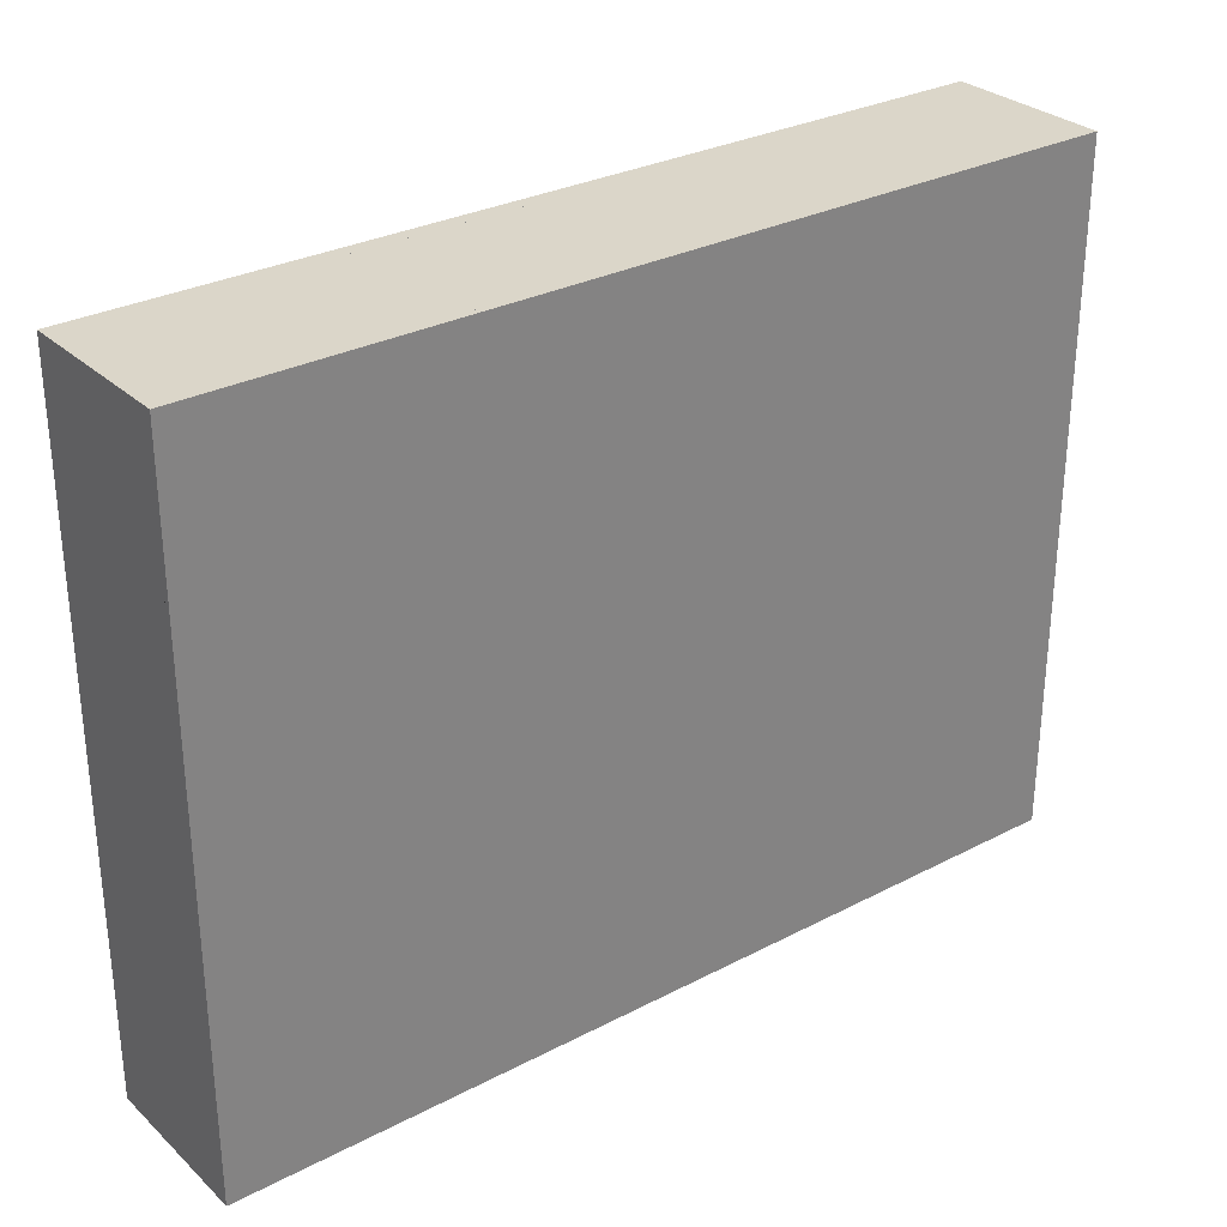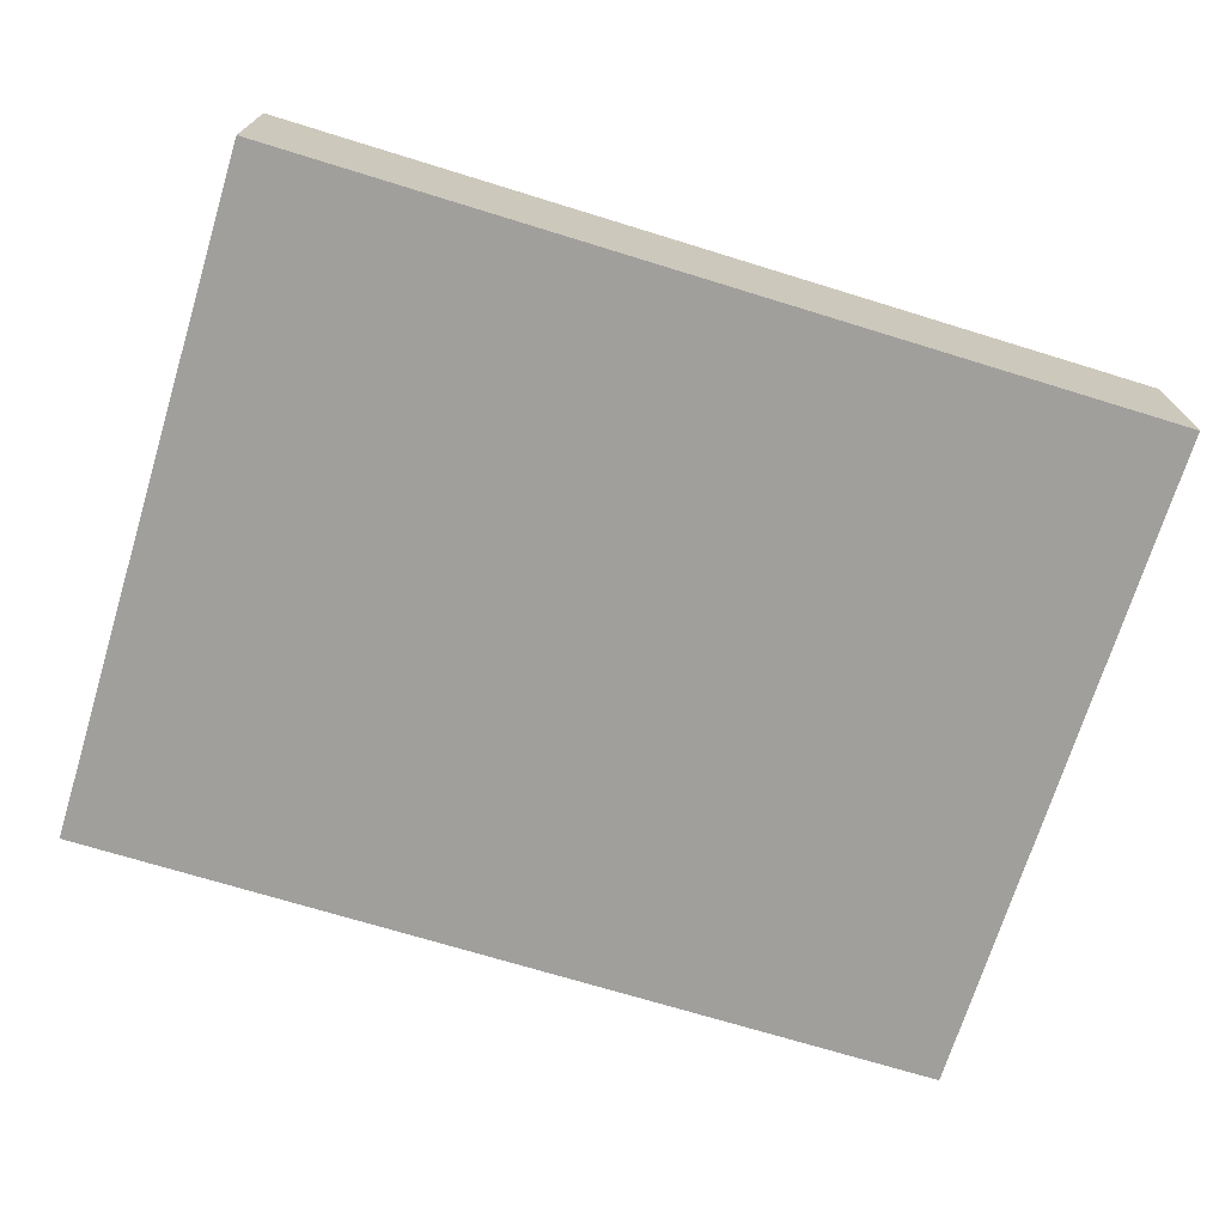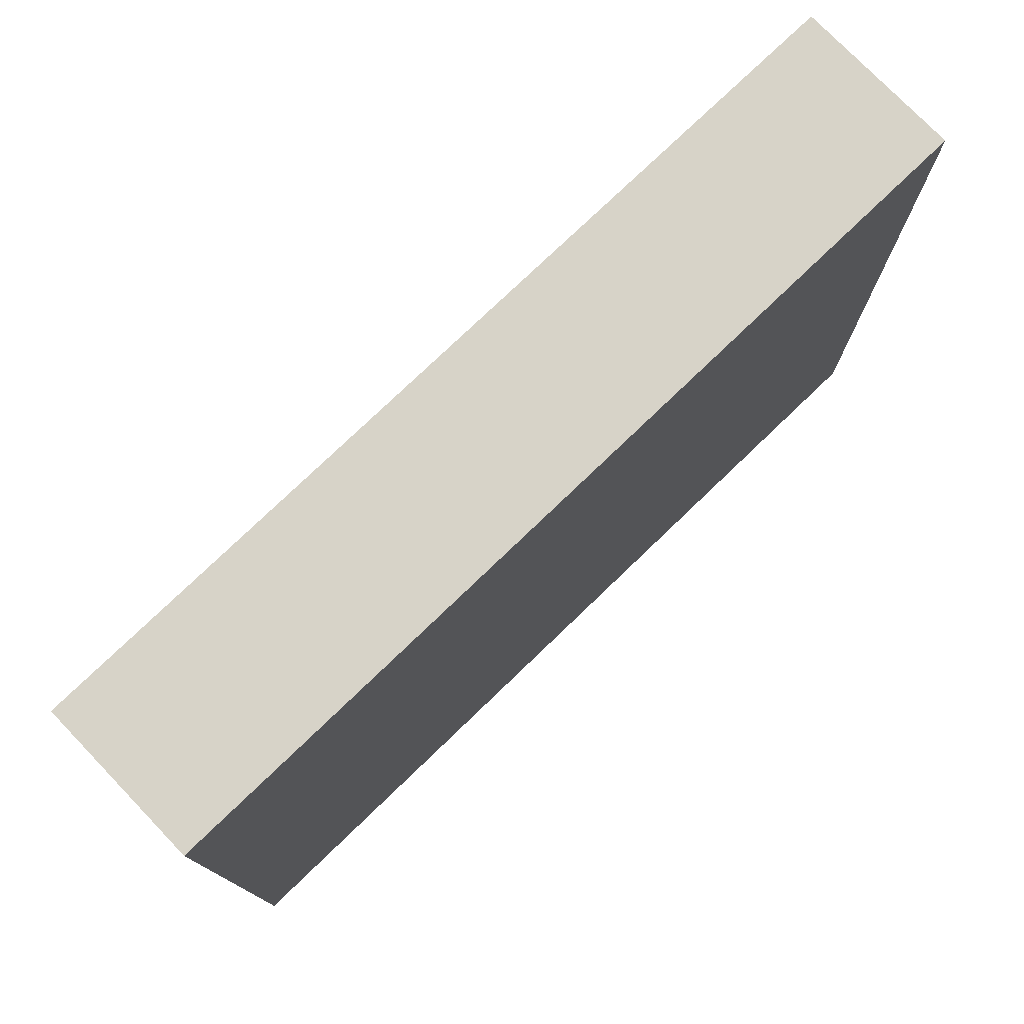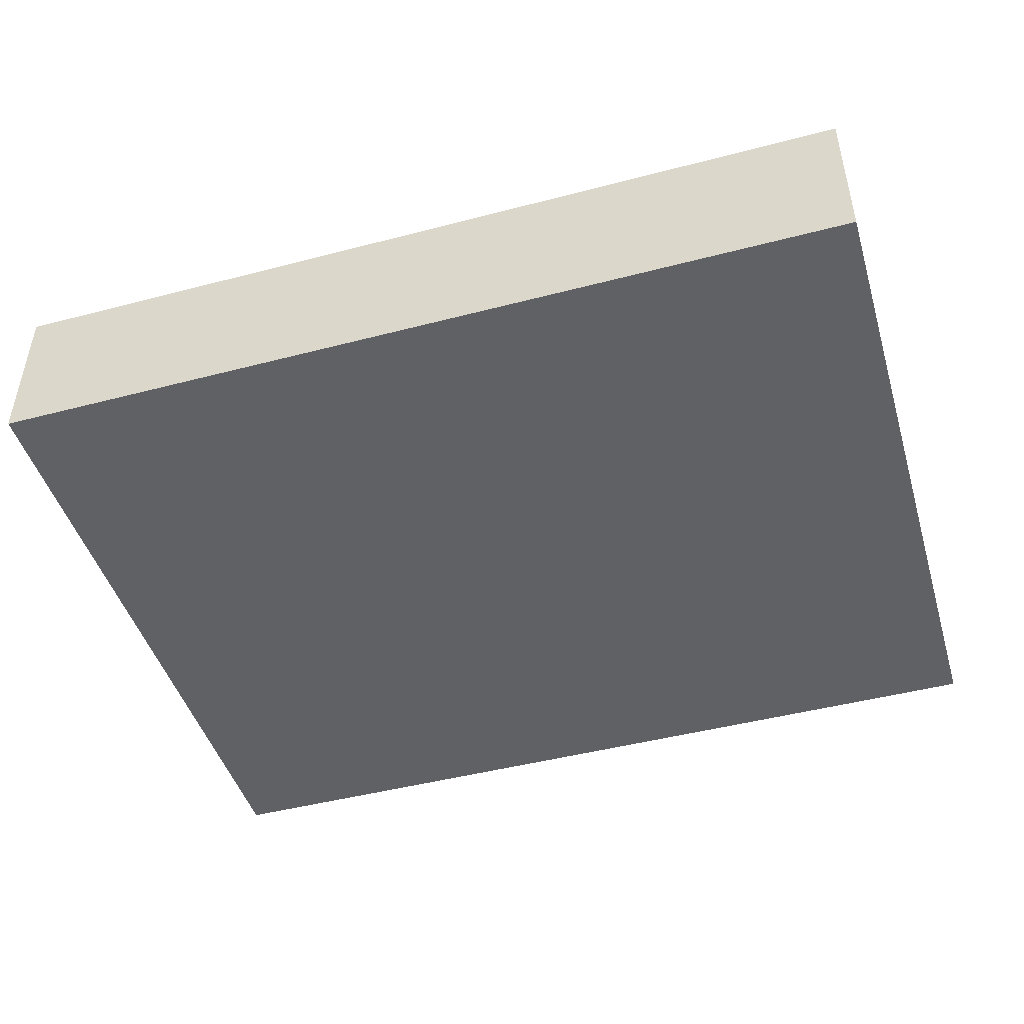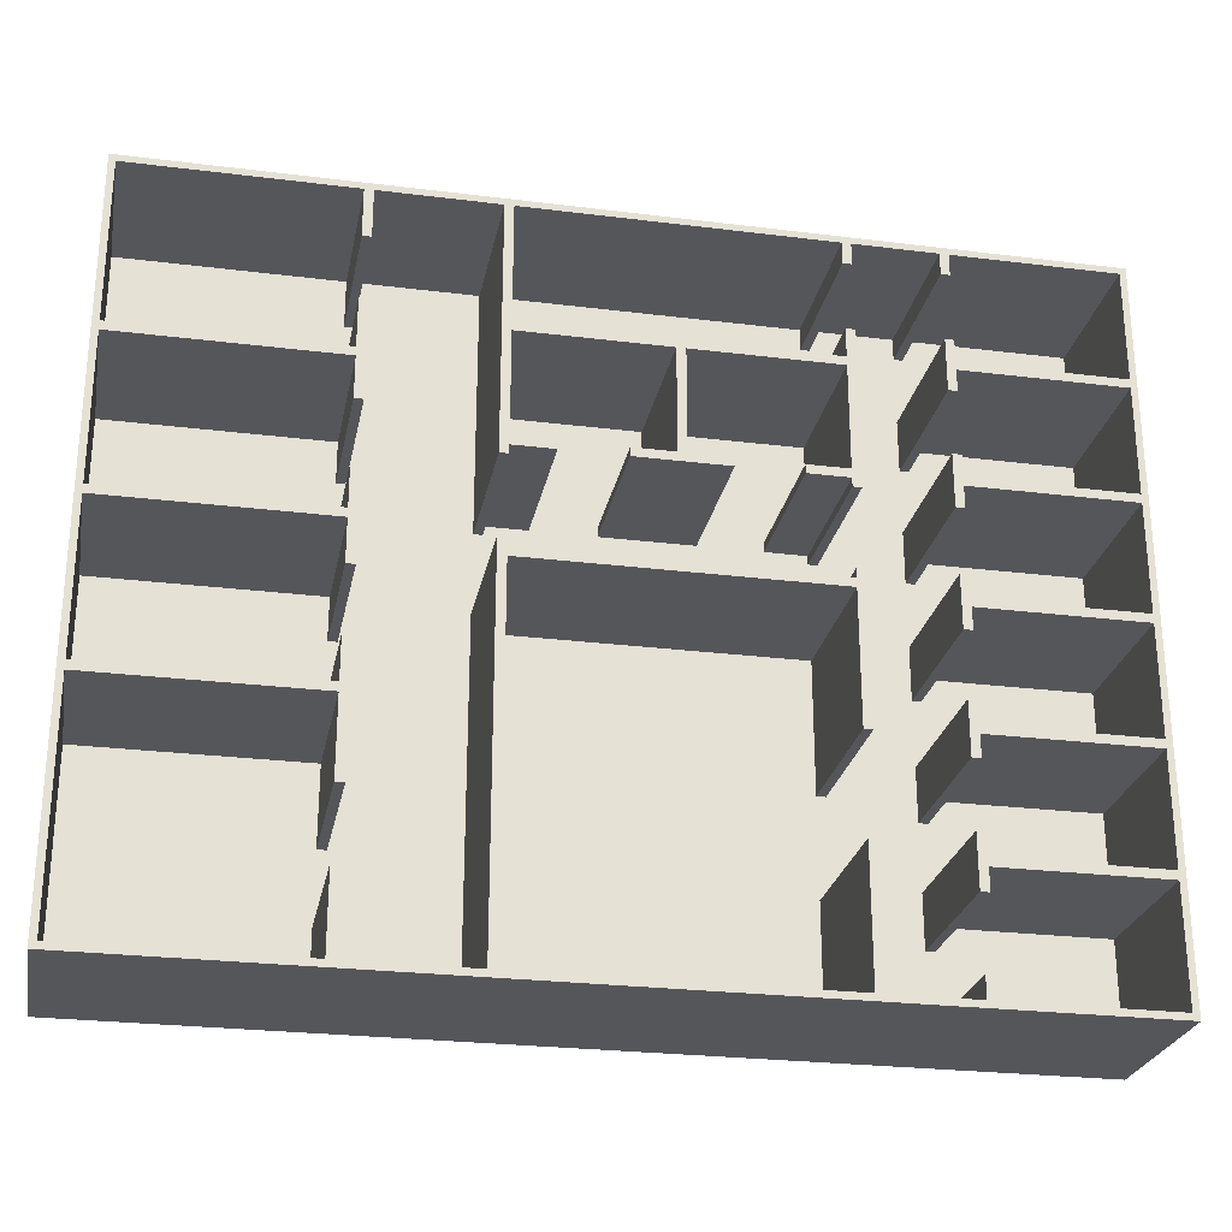
<metadata>
{"format":"obj","ext":"obj","renderer":"f3d","projection":"perspective","resolution":1024,"background":"white","views":[{"elev":29.8,"azim":-37.3,"up":"+Z"},{"elev":-71.2,"azim":-17.1,"up":"+Y"},{"elev":76.6,"azim":-43.9,"up":"+Z"},{"elev":-46.4,"azim":-163.4,"up":"+Y"},{"elev":-26.1,"azim":168.9,"up":"+Z"}]}
</metadata>
<code>
o Cube
v -12.17 3.892 -8.835
v -12.32 3.46 -8.985
v -12.17 3.892 7.15
v -12.32 3.46 7.3
v 8.466 3.892 -8.835
v 8.616 3.46 -8.985
v 8.466 3.892 7.15
v 8.616 3.46 7.3
v -12.32 3.892 7.3
v -12.32 3.892 -8.985
v 8.616 3.892 7.3
v 8.616 3.892 -8.985
v -12.32 7.292 7.3
v -12.32 7.292 -8.985
v 8.616 7.292 7.3
v 8.616 7.292 -8.985
v -12.17 7.292 7.15
v -12.17 7.292 -8.835
v 8.466 7.292 7.15
v 8.466 7.292 -8.835
v -6.182 3.892 -8.835
v -6.382 3.892 -8.835
v -6.382 7.292 -8.835
v -6.182 7.292 -8.835
v -8.265 3.892 -8.835
v -8.465 3.892 -8.835
v -8.465 7.292 -8.835
v -8.265 7.292 -8.835
v -8.465 3.892 7.15
v -8.265 3.892 7.15
v -8.265 7.292 7.15
v -8.465 7.292 7.15
v -6.382 3.892 7.15
v -6.182 3.892 7.15
v -6.182 7.292 7.15
v -6.382 7.292 7.15
v -6.382 3.892 -0.7364
v -6.382 3.892 -0.5364
v -6.382 7.292 -0.5364
v -6.382 7.292 -0.7364
v -6.382 3.892 1.459
v -6.382 7.292 1.459
v -6.182 7.292 1.459
v -6.182 3.892 1.459
v 0.7956 3.892 -8.835
v 0.5956 3.892 -8.835
v 0.5956 7.292 -8.835
v 0.7956 7.292 -8.835
v 3.61 3.892 -8.835
v 3.41 3.892 -8.835
v 3.41 7.292 -8.835
v 3.61 7.292 -8.835
v 3.41 3.892 7.15
v 3.61 3.892 7.15
v 3.61 7.292 7.15
v 3.41 7.292 7.15
v 0.5956 3.892 7.15
v 0.7956 3.892 7.15
v 0.7956 7.292 7.15
v 0.5956 7.292 7.15
v 0.5956 3.892 -0.3303
v 0.7956 3.892 -0.3303
v 0.7956 7.292 -0.3303
v 0.5956 7.292 -0.3303
v 0.7956 3.892 1.459
v 0.5956 3.892 1.459
v 0.5956 7.292 1.459
v 0.7956 7.292 1.459
v 0.5956 7.292 -0.5364
v 0.5956 7.292 -0.7364
v -6.182 7.292 -0.5364
v -6.182 7.292 -0.7364
v -6.182 3.892 -0.7364
v -6.182 3.892 -0.5364
v 0.5956 3.892 -0.5364
v 0.5956 3.892 -0.7364
v 0.5956 7.292 1.658
v 0.5956 7.292 1.858
v 0.5956 3.892 1.858
v 0.5956 3.892 1.658
v -6.182 3.892 1.658
v -6.182 3.892 1.858
v -6.182 7.292 1.858
v -6.182 7.292 1.658
v 0.5956 3.892 4.425
v 0.5956 3.892 4.225
v 0.5956 7.292 4.225
v 0.5956 7.292 4.425
v -6.182 7.292 4.425
v -6.182 7.292 4.225
v -6.182 3.892 4.225
v -6.182 3.892 4.425
v -2.893 3.892 4.225
v -2.693 3.892 4.225
v -2.693 7.292 4.225
v -2.893 7.292 4.225
v -2.893 7.292 1.858
v -2.693 7.292 1.858
v -2.693 3.892 1.858
v -2.893 3.892 1.858
v -2.893 7.292 1.658
v -2.693 7.292 1.658
v -2.693 3.892 1.658
v -2.893 3.892 1.658
v -5.247 3.892 1.658
v -5.247 7.292 1.658
v -5.247 7.292 1.858
v -5.247 3.892 1.858
v -3.829 3.892 1.858
v -3.829 7.292 1.858
v -3.829 7.292 1.658
v -3.829 3.892 1.658
v -0.3399 7.292 1.658
v -0.3399 3.892 1.658
v -0.3399 3.892 1.858
v -0.3399 7.292 1.858
v -1.758 7.292 1.858
v -1.758 3.892 1.858
v -1.758 3.892 1.658
v -1.758 7.292 1.658
v -12.17 3.892 4.386
v -12.17 3.892 4.586
v -12.17 3.892 1.722
v -12.17 3.892 1.922
v -12.17 3.892 -0.9426
v -12.17 3.892 -0.7426
v -12.17 3.892 -3.607
v -12.17 3.892 -3.407
v -12.17 3.892 -6.271
v -12.17 3.892 -6.071
v -12.17 7.292 4.586
v -12.17 7.292 4.386
v -12.17 7.292 1.922
v -12.17 7.292 1.722
v -12.17 7.292 -0.7426
v -12.17 7.292 -0.9426
v -12.17 7.292 -3.407
v -12.17 7.292 -3.607
v -12.17 7.292 -6.071
v -12.17 7.292 -6.271
v -8.465 3.892 4.586
v -8.465 3.892 4.386
v -8.465 7.292 4.386
v -8.465 7.292 4.586
v -8.465 3.892 1.922
v -8.465 3.892 1.722
v -8.465 7.292 1.722
v -8.465 7.292 1.922
v -8.465 3.892 -0.7426
v -8.465 3.892 -0.9426
v -8.465 7.292 -0.9426
v -8.465 7.292 -0.7426
v -8.465 3.892 -3.407
v -8.465 3.892 -3.607
v -8.465 7.292 -3.607
v -8.465 7.292 -3.407
v -8.465 3.892 -6.071
v -8.465 3.892 -6.271
v -8.465 7.292 -6.271
v -8.465 7.292 -6.071
v -8.265 3.892 4.586
v -8.265 3.892 4.386
v -8.265 7.292 4.386
v -8.265 7.292 4.586
v -8.265 3.892 1.922
v -8.265 3.892 1.722
v -8.265 7.292 1.722
v -8.265 7.292 1.922
v -8.265 3.892 -0.7426
v -8.265 3.892 -0.9426
v -8.265 7.292 -0.9426
v -8.265 7.292 -0.7426
v -8.265 3.892 -3.407
v -8.265 3.892 -3.607
v -8.265 7.292 -3.607
v -8.265 7.292 -3.407
v -8.265 3.892 -6.071
v -8.265 3.892 -6.271
v -8.265 7.292 -6.271
v -8.265 7.292 -6.071
v -8.465 7.292 5.086
v -8.465 3.892 5.086
v -8.265 3.892 5.086
v -8.265 7.292 5.086
v -8.465 3.892 -6.771
v -8.465 7.292 -6.771
v -8.265 7.292 -6.771
v -8.265 3.892 -6.771
v -8.465 3.892 -1.443
v -8.465 7.292 -1.443
v -8.265 7.292 -1.443
v -8.265 3.892 -1.443
v -8.465 7.292 -0.2426
v -8.465 3.892 -0.2426
v -8.265 3.892 -0.2426
v -8.265 7.292 -0.2426
v -8.465 7.292 -5.571
v -8.465 3.892 -5.571
v -8.265 3.892 -5.571
v -8.265 7.292 -5.571
v -8.465 3.892 1.222
v -8.465 7.292 1.222
v -8.265 7.292 1.222
v -8.265 3.892 1.222
v -8.465 3.892 -4.107
v -8.465 7.292 -4.107
v -8.265 7.292 -4.107
v -8.265 3.892 -4.107
v -8.465 7.292 2.422
v -8.465 3.892 2.422
v -8.265 3.892 2.422
v -8.265 7.292 2.422
v -8.465 7.292 -2.907
v -8.465 3.892 -2.907
v -8.265 3.892 -2.907
v -8.265 7.292 -2.907
v -8.465 3.892 3.886
v -8.465 7.292 3.886
v -8.265 7.292 3.886
v -8.265 3.892 3.886
v -8.265 3.892 6.65
v -8.465 3.892 6.65
v -8.465 7.292 6.65
v -8.265 7.292 6.65
v -8.465 3.892 -8.335
v -8.265 3.892 -8.335
v -8.265 7.292 -8.335
v -8.465 7.292 -8.335
v -6.382 3.892 4.425
v -6.382 3.892 4.225
v -6.382 7.292 4.225
v -6.382 7.292 4.425
v -6.182 3.892 1.858
v -6.182 7.292 1.858
v -6.382 7.292 1.858
v -6.382 3.892 1.858
v -6.182 3.892 1.658
v -6.182 7.292 1.658
v -6.382 7.292 1.658
v -6.382 3.892 1.658
v -6.182 3.892 5.086
v -6.182 7.292 5.086
v -6.382 7.292 5.086
v -6.382 3.892 5.086
v -6.182 3.892 6.65
v -6.382 3.892 6.65
v -6.382 7.292 6.65
v -6.182 7.292 6.65
v -6.382 3.892 -5.876
v -6.182 3.892 -5.876
v -6.182 7.292 -5.876
v -6.382 7.292 -5.876
v -6.182 7.292 -3.696
v -6.182 3.892 -3.696
v -6.382 3.892 -3.696
v -6.382 7.292 -3.696
v -6.382 7.292 -0.3303
v -6.382 3.892 -0.3303
v -6.182 7.292 -0.3303
v -6.182 3.892 -0.3303
v 8.466 3.892 -3.591
v 8.466 3.892 -3.791
v 8.466 3.892 -0.02683
v 8.466 3.892 -0.2268
v 8.466 3.892 3.486
v 8.466 3.892 3.286
v 8.466 7.292 -3.791
v 8.466 7.292 -3.591
v 8.466 7.292 -0.2268
v 8.466 7.292 -0.02683
v 8.466 7.292 3.286
v 8.466 7.292 3.486
v 3.61 3.892 -3.791
v 3.61 3.892 -3.591
v 3.61 7.292 -3.591
v 3.61 7.292 -3.791
v 3.61 3.892 -0.2268
v 3.61 3.892 -0.02683
v 3.61 7.292 -0.02683
v 3.61 7.292 -0.2268
v 3.61 3.892 3.286
v 3.61 3.892 3.486
v 3.61 7.292 3.486
v 3.61 7.292 3.286
v 3.41 3.892 -3.791
v 3.41 3.892 -3.591
v 3.41 7.292 -3.591
v 3.41 7.292 -3.791
v 3.41 3.892 -0.2268
v 3.41 3.892 -0.02683
v 3.41 7.292 -0.02683
v 3.41 7.292 -0.2268
v 3.41 3.892 3.286
v 3.41 3.892 3.486
v 3.41 7.292 3.486
v 3.41 7.292 3.286
v 3.61 3.892 6.038
v 3.41 3.892 6.038
v 3.41 7.292 6.038
v 3.61 7.292 6.038
v 3.61 3.892 4.598
v 3.61 7.292 4.598
v 3.41 7.292 4.598
v 3.41 3.892 4.598
v 3.61 3.892 0.9202
v 3.61 7.292 0.9202
v 3.41 7.292 0.9202
v 3.41 3.892 0.9202
v 3.61 7.292 2.339
v 3.61 3.892 2.339
v 3.41 3.892 2.339
v 3.41 7.292 2.339
v 3.61 3.892 -2.625
v 3.61 7.292 -2.625
v 3.41 7.292 -2.625
v 3.41 3.892 -2.625
v 3.61 7.292 -1.193
v 3.61 3.892 -1.193
v 3.41 3.892 -1.193
v 3.41 7.292 -1.193
v 3.41 3.892 -7.082
v 3.61 3.892 -7.082
v 3.61 7.292 -7.082
v 3.41 7.292 -7.082
v 3.61 7.292 -5.544
v 3.61 3.892 -5.544
v 3.41 3.892 -5.544
v 3.41 7.292 -5.544
f 10 2 4 9
f 9 4 8 11
f 11 8 6 12
f 12 6 2 10
f 8 4 2 6
f 10 9 13 14
f 9 11 15 13
f 45 50 51 48
f 11 12 16 15
f 20 267 268 269 270 271 272 19 15 16
f 17 131 132 133 134 135 136 137 138 139 140 18 14 13
f 12 10 14 16
f 25 22 23 28
f 21 46 47 24
f 7 54 55 19
f 33 30 31 36
f 1 26 27 18
f 29 3 17 32
f 121 124 133 132
f 18 27 28 23 24 47 48 51 52 20 16 14
f 73 74 38 37
f 71 39 257 259
f 74 71 259 260
f 71 72 40 39
f 43 44 41 42
f 229 232 231 230
f 91 230 236 233
f 49 5 20 52
f 69 75 61 64
f 57 34 35 60
f 19 55 56 59 60 35 36 31 32 17 13 15
f 80 77 67 66
f 53 58 59 56
f 62 63 64 61
f 48 47 70 69 64 63
f 45 48 63 62
f 66 67 68 65
f 279 306 305 278
f 59 58 65 68
f 86 87 78 79
f 260 259 257 258
f 46 45 62 61 75 76
f 72 71 69 70
f 40 37 38 39
f 75 69 70 76
f 47 46 76 70
f 91 92 229 230
f 60 59 68 67 77 78 87 88
f 89 90 231 232
f 73 72 70 76
f 71 74 75 69
f 74 73 76 75
f 58 57 85 86 79 80 66 65
f 87 86 85 88
f 57 60 88 85
f 92 91 93 94 86 85
f 90 89 88 87 95 96
f 89 92 85 88
f 91 90 96 93
f 93 96 97 100
f 94 95 87 86
f 99 100 104 103
f 95 94 99 98
f 94 93 100 99
f 96 95 98 97
f 102 103 104 101
f 97 98 102 101
f 105 106 107 108
f 84 106 105 81
f 83 107 106 84
f 82 108 107 83
f 81 105 108 82
f 109 110 111 112
f 97 110 109 100
f 101 111 110 97
f 104 112 111 101
f 100 109 112 104
f 113 114 115 116
f 80 114 113 77
f 79 115 114 80
f 78 116 115 79
f 77 113 116 78
f 117 118 119 120
f 99 118 117 98
f 103 119 118 99
f 102 120 119 103
f 98 117 120 102
f 261 264 269 268
f 123 126 135 134
f 125 128 137 136
f 127 130 139 138
f 129 1 18 140
f 127 138 155 154
f 123 134 147 146
f 128 127 154 153
f 139 130 157 160
f 124 123 146 145
f 3 122 131 17
f 151 152 172 171
f 143 144 164 163
f 134 133 148 147
f 138 137 156 155
f 133 124 145 148
f 122 121 142 141
f 137 128 153 156
f 126 125 150 149
f 121 132 143 142
f 130 129 158 157
f 125 136 151 150
f 132 131 144 143
f 129 140 159 158
f 136 135 152 151
f 131 122 141 144
f 140 139 160 159
f 135 126 149 152
f 162 163 164 161
f 166 167 168 165
f 170 171 172 169
f 174 175 176 173
f 178 179 180 177
f 159 160 180 179
f 145 146 166 165
f 153 154 174 173
f 147 148 168 167
f 155 156 176 175
f 141 142 162 161
f 149 150 170 169
f 157 158 178 177
f 181 182 183 184
f 141 182 181 144
f 161 183 182 141
f 164 184 183 161
f 144 181 184 164
f 185 186 187 188
f 159 186 185 158
f 179 187 186 159
f 178 188 187 179
f 158 185 188 178
f 189 190 191 192
f 151 190 189 150
f 171 191 190 151
f 170 192 191 171
f 150 189 192 170
f 193 194 195 196
f 149 194 193 152
f 169 195 194 149
f 172 196 195 169
f 152 193 196 172
f 197 198 199 200
f 157 198 197 160
f 177 199 198 157
f 180 200 199 177
f 160 197 200 180
f 201 202 203 204
f 147 202 201 146
f 167 203 202 147
f 166 204 203 167
f 146 201 204 166
f 205 206 207 208
f 155 206 205 154
f 175 207 206 155
f 174 208 207 175
f 154 205 208 174
f 209 210 211 212
f 145 210 209 148
f 165 211 210 145
f 168 212 211 165
f 148 209 212 168
f 213 214 215 216
f 153 214 213 156
f 173 215 214 153
f 176 216 215 173
f 156 213 216 176
f 217 218 219 220
f 143 218 217 142
f 163 219 218 143
f 162 220 219 163
f 142 217 220 162
f 221 222 223 224
f 29 222 221 30
f 32 223 222 29
f 31 224 223 32
f 30 221 224 31
f 225 226 227 228
f 25 226 225 26
f 28 227 226 25
f 27 228 227 28
f 26 225 228 27
f 233 236 240 237
f 230 231 235 236
f 90 91 233 234
f 231 90 234 235
f 240 239 42 41
f 235 234 238 239
f 236 235 239 240
f 234 233 237 238
f 238 237 44 43
f 237 240 41 44
f 239 238 43 42
f 241 242 243 244
f 89 242 241 92
f 232 243 242 89
f 229 244 243 232
f 92 241 244 229
f 245 246 247 248
f 33 246 245 34
f 36 247 246 33
f 35 248 247 36
f 34 245 248 35
f 249 250 251 252
f 21 250 249 22
f 24 251 250 21
f 23 252 251 24
f 22 249 252 23
f 253 254 255 256
f 73 254 253 72
f 37 255 254 73
f 40 256 255 37
f 72 253 256 40
f 39 38 258 257
f 38 74 260 258
f 3 29 30 33 34 57 58 53 54 7 265 266 263 264 261 262 5 49 50 45 46 21 22 25 26 1 129 130 127 128 125 126 123 124 121 122
f 263 266 271 270
f 265 7 19 272
f 261 268 275 274
f 271 266 281 284
f 264 263 278 277
f 5 262 267 20
f 275 314 313 274
f 281 282 294 293
f 49 322 321 50
f 266 265 282 281
f 263 270 279 278
f 268 267 276 275
f 265 272 283 282
f 270 269 280 279
f 267 262 273 276
f 272 271 284 283
f 262 261 274 273
f 269 264 277 280
f 286 287 288 285
f 290 291 292 289
f 294 295 296 293
f 275 276 288 287
f 305 306 307 308
f 279 280 292 291
f 283 284 296 295
f 273 274 286 285
f 321 322 323 324
f 277 278 290 289
f 313 314 315 316
f 297 298 299 300
f 53 298 297 54
f 56 299 298 53
f 55 300 299 56
f 54 297 300 55
f 301 302 303 304
f 283 302 301 282
f 295 303 302 283
f 294 304 303 295
f 282 301 304 294
f 291 307 306 279
f 290 308 307 291
f 278 305 308 290
f 309 310 311 312
f 281 310 309 284
f 293 311 310 281
f 296 312 311 293
f 284 309 312 296
f 287 315 314 275
f 286 316 315 287
f 274 313 316 286
f 317 318 319 320
f 277 318 317 280
f 289 319 318 277
f 292 320 319 289
f 280 317 320 292
f 52 323 322 49
f 51 324 323 52
f 50 321 324 51
f 325 326 327 328
f 273 326 325 276
f 285 327 326 273
f 288 328 327 285
f 276 325 328 288

</code>
